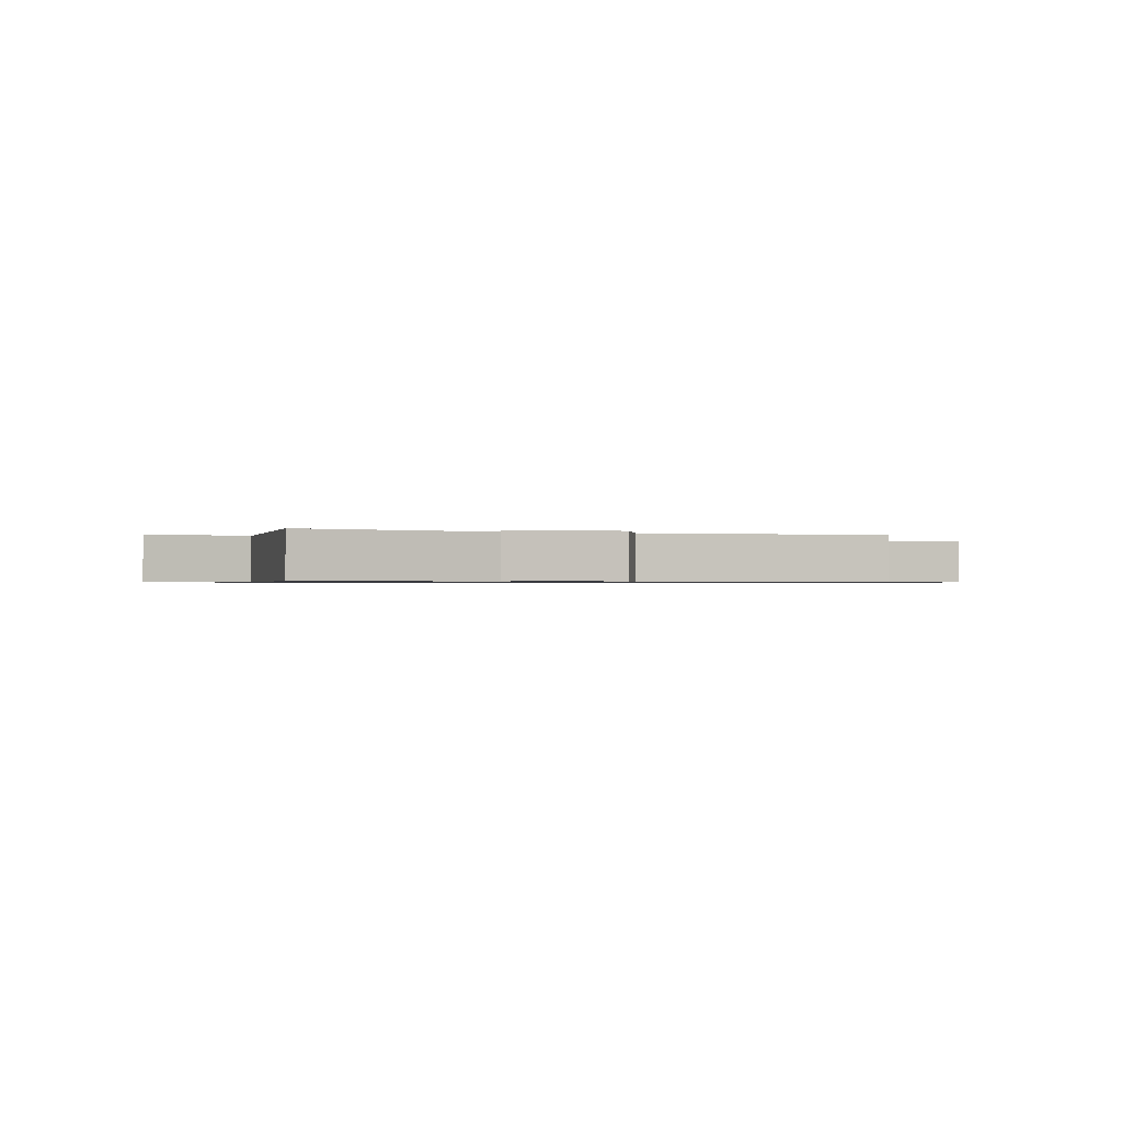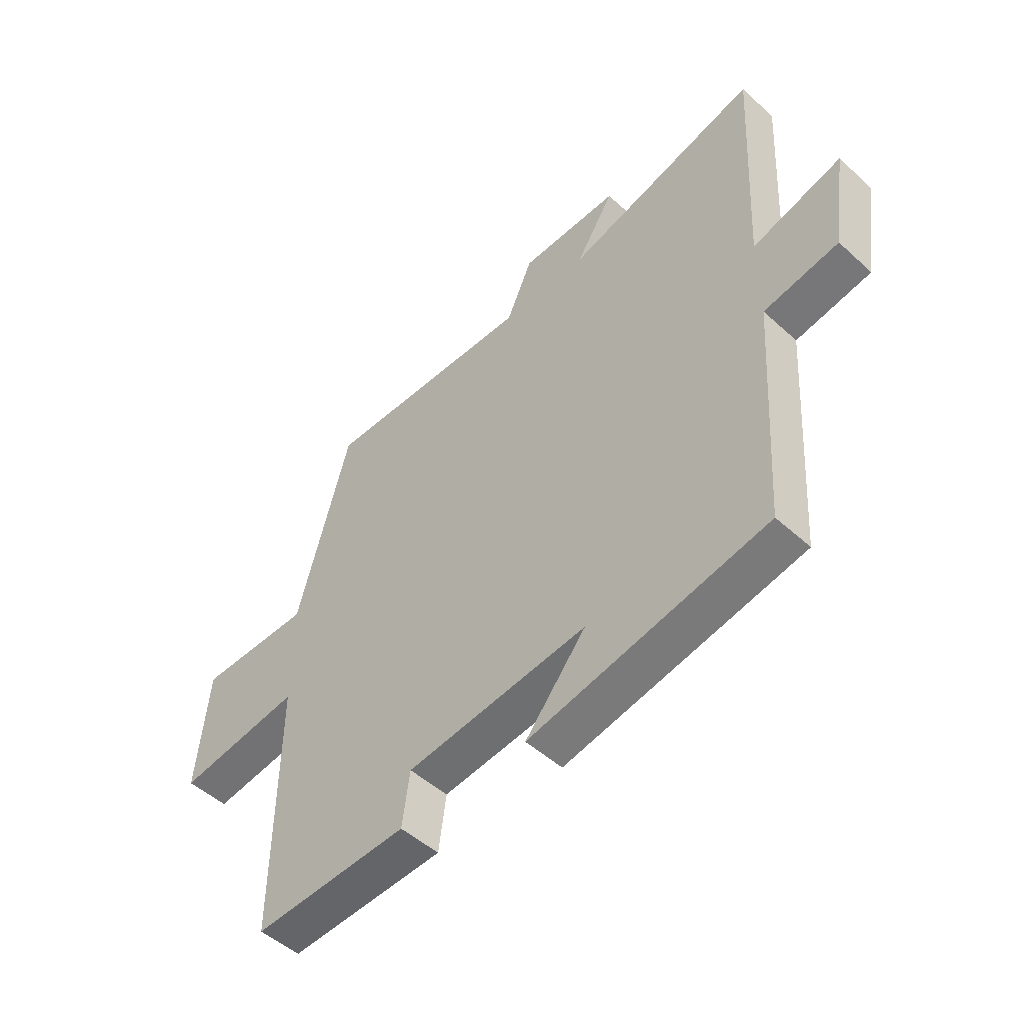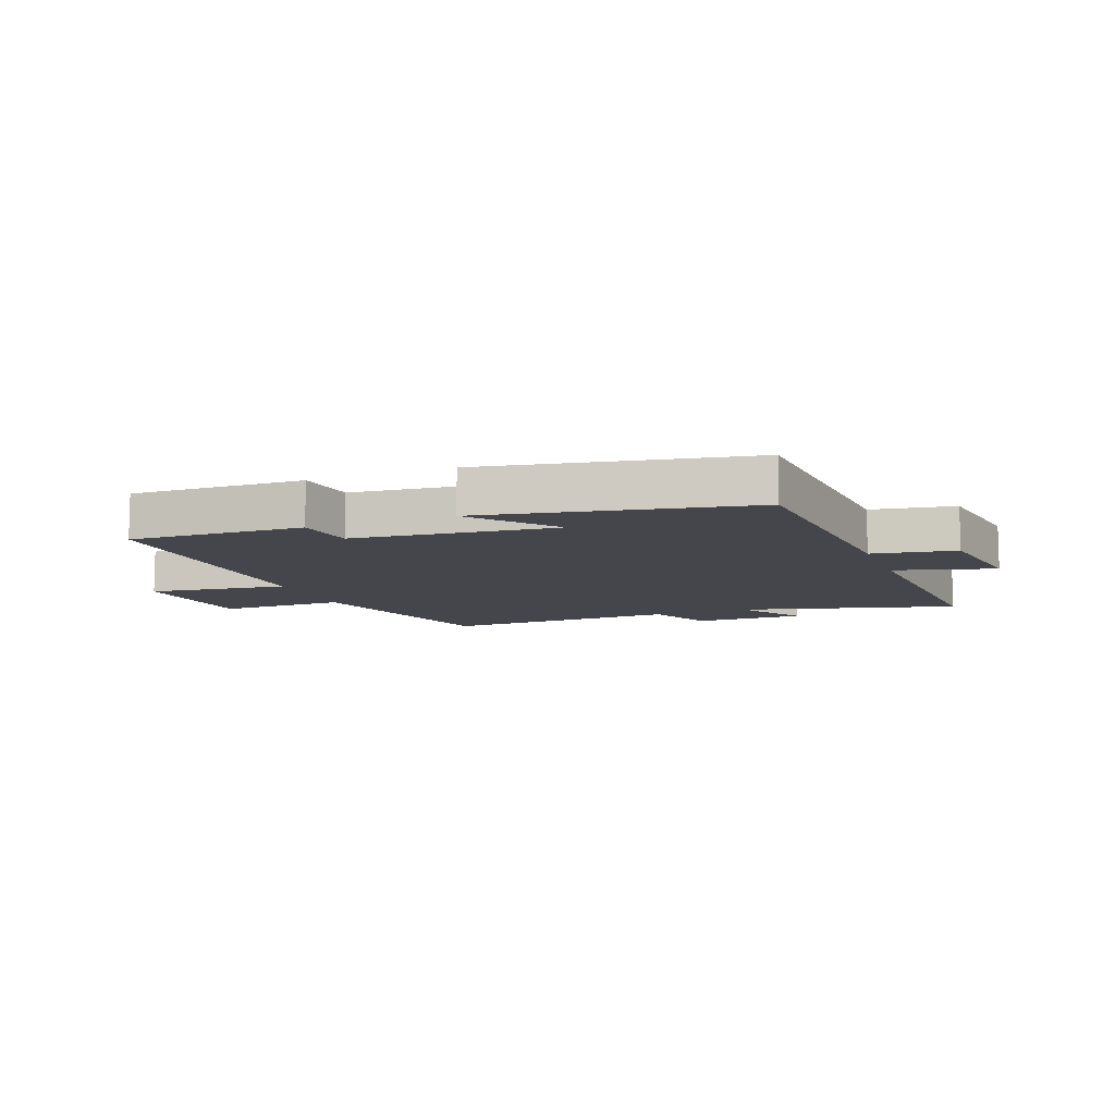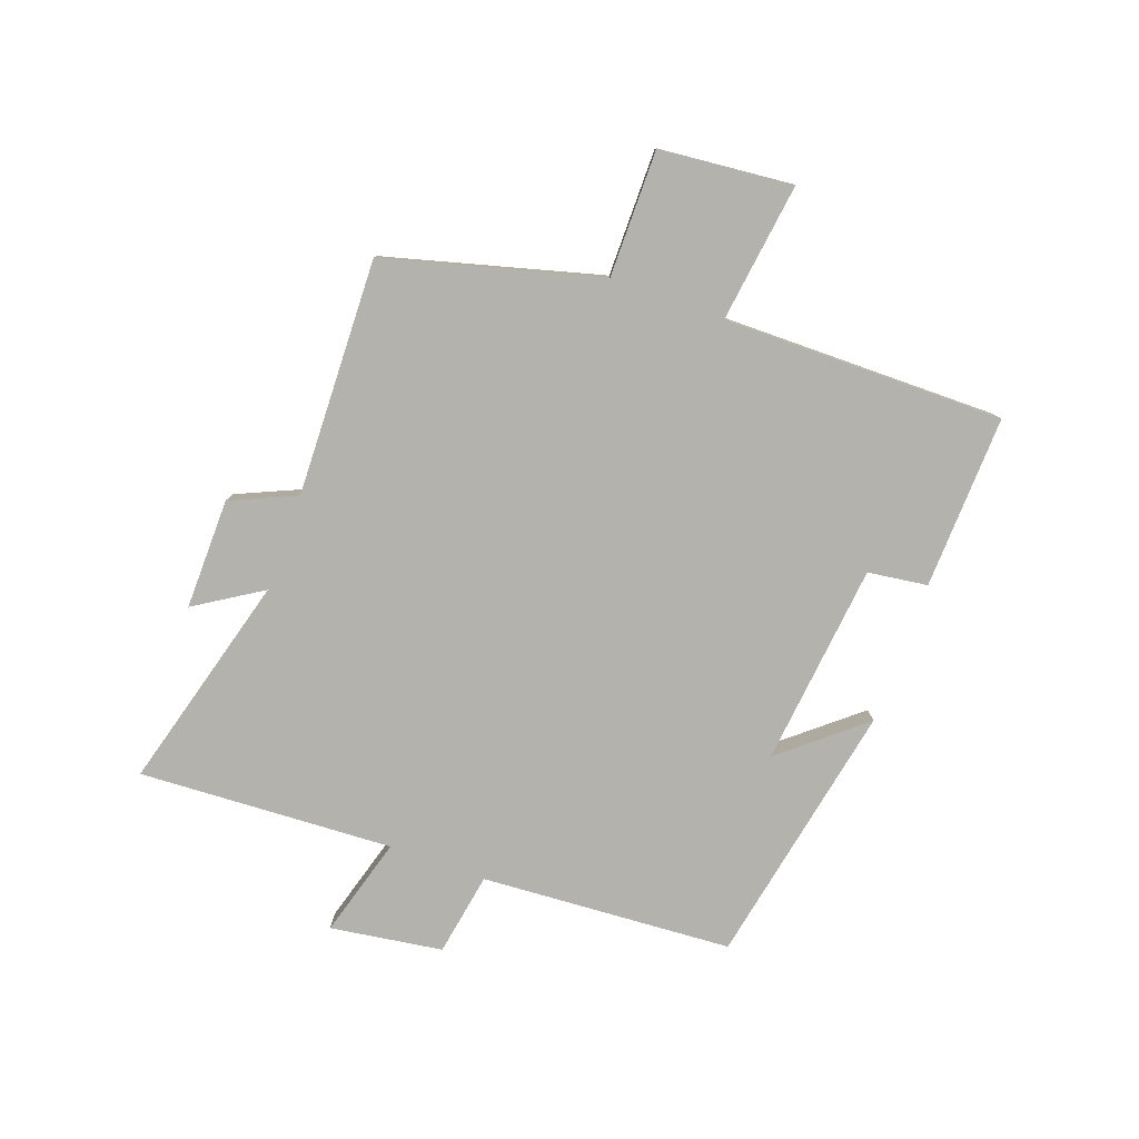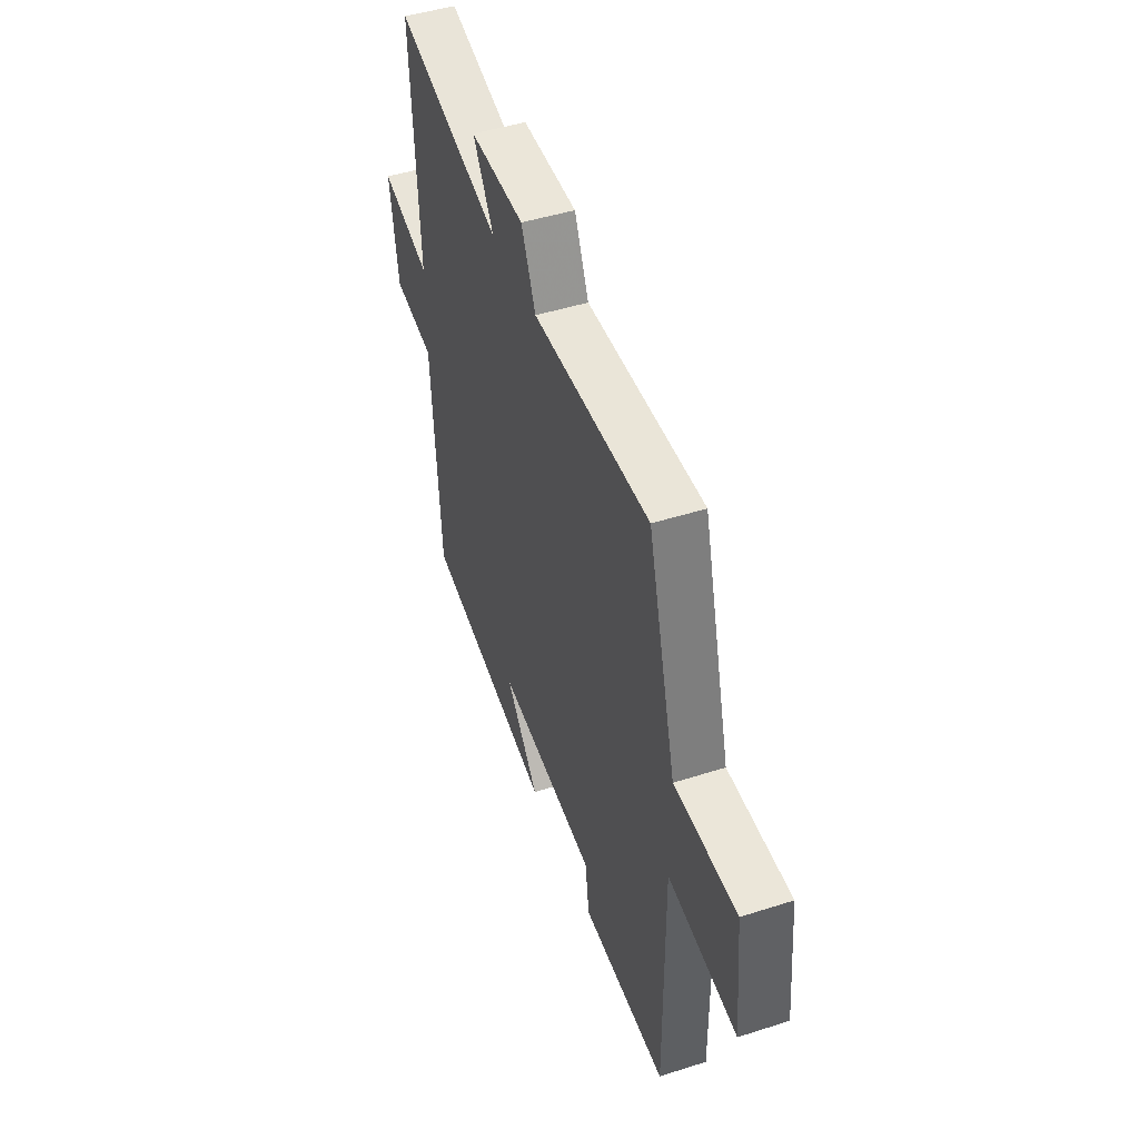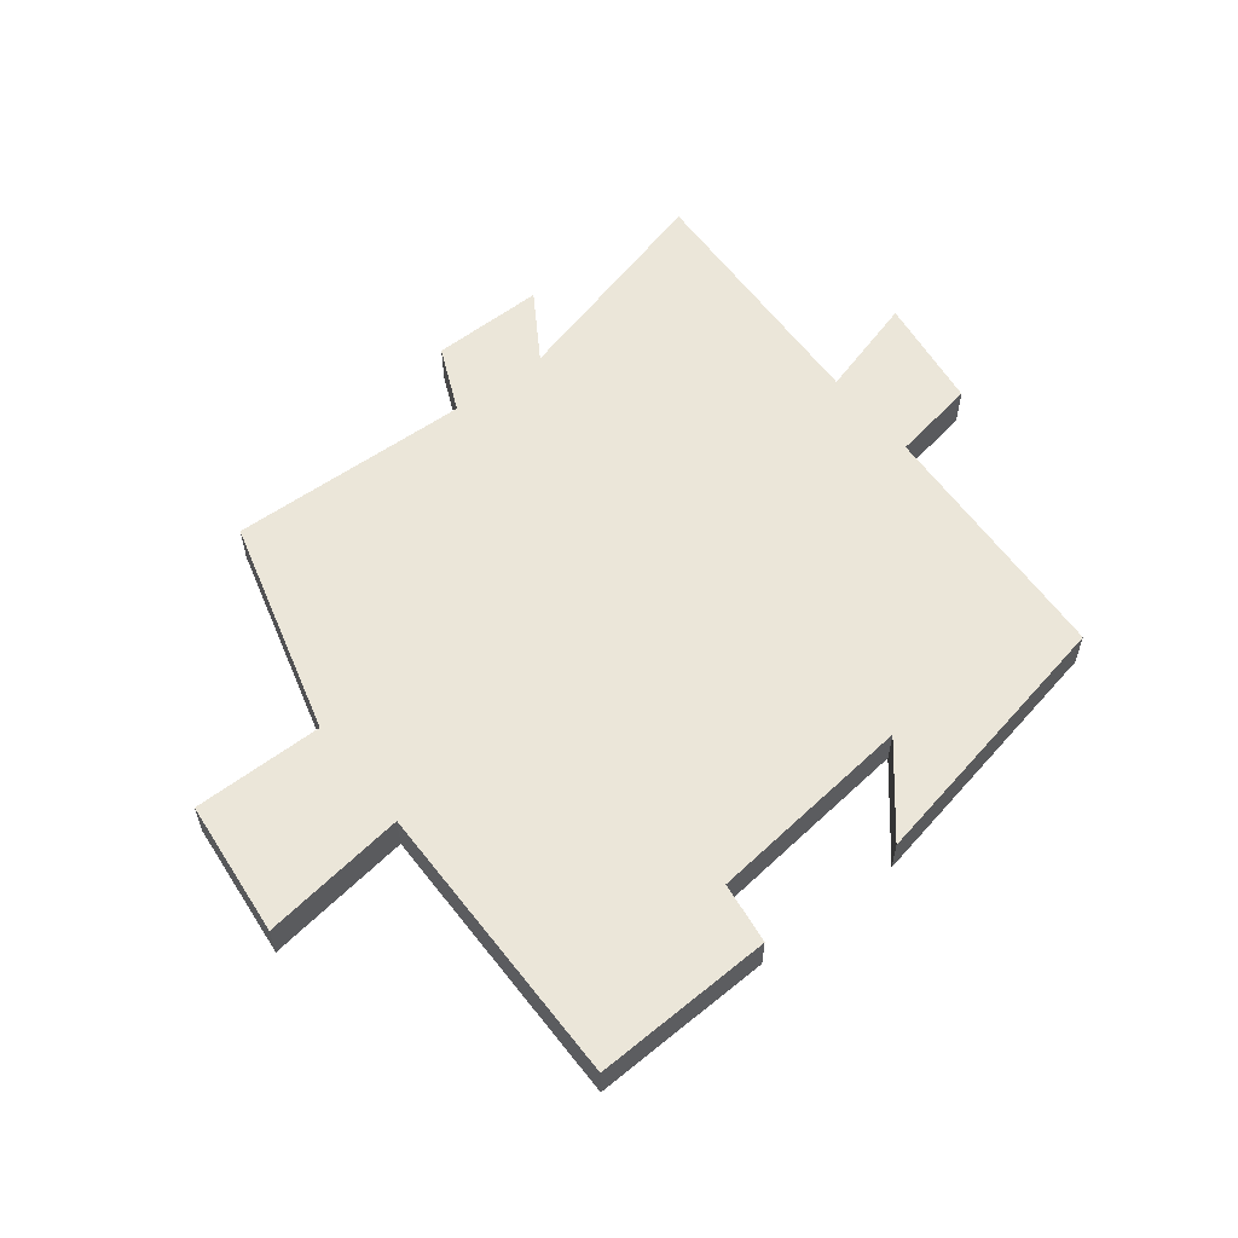
<metadata>
{"format":"obj","ext":"obj","renderer":"f3d","projection":"perspective","resolution":1024,"background":"white","views":[{"elev":-0.7,"azim":-17.5,"up":"+Y"},{"elev":-49.9,"azim":-134.9,"up":"+Z"},{"elev":-10.0,"azim":-158.9,"up":"+Y"},{"elev":-79.5,"azim":70.0,"up":"+Y"},{"elev":47.0,"azim":70.1,"up":"+Z"},{"elev":57.4,"azim":141.9,"up":"+Y"}]}
</metadata>
<code>
v 0.402 0.07 0.513
v 0.5 0.07 0.153
v 0.712 0.07 0.154
v 0.734 0.07 -0.07
v 0.5 0.07 -0.039
v 0.504 0.07 -0.51
v 0.213 0.07 -0.5
v 0.199 0.07 -0.4
v -0.141 0.07 -0.364
v -0.027 0.07 -0.5
v -0.472 0.07 -0.414
v -0.5 0.07 0.008
v -0.64 0.07 0.032
v -0.668 0.07 0.22
v -0.5 0.07 0.172
v -0.523 0.07 0.599
v -0.159 0.07 0.5
v -0.23 0.07 0.612
v -0.044 0.07 0.61
v 0.005 0.07 0.5
v 0.402 0 0.513
v 0.5 0 0.153
v 0.712 0 0.154
v 0.734 0 -0.07
v 0.5 0 -0.039
v 0.504 0 -0.51
v 0.213 0 -0.5
v 0.199 0 -0.4
v -0.141 0 -0.364
v -0.027 0 -0.5
v -0.472 0 -0.414
v -0.5 0 0.008
v -0.64 0 0.032
v -0.668 0 0.22
v -0.5 0 0.172
v -0.523 0 0.599
v -0.159 0 0.5
v -0.23 0 0.612
v -0.044 0 0.61
v 0.005 0 0.5
f 17 18 19 20
f 15 16 17
f 15 17 20
f 12 13 14 15
f 9 10 11 12
f 8 9 12 15
f 5 6 7 8
f 5 8 15 20
f 2 3 4 5
f 1 2 5 20
f 40 39 38 37
f 37 36 35
f 40 37 35
f 35 34 33 32
f 32 31 30 29
f 35 32 29 28
f 28 27 26 25
f 40 35 28 25
f 25 24 23 22
f 40 25 22 21
f 1 21 22 2
f 2 22 23 3
f 3 23 24 4
f 4 24 25 5
f 5 25 26 6
f 6 26 27 7
f 7 27 28 8
f 8 28 29 9
f 9 29 30 10
f 10 30 31 11
f 11 31 32 12
f 12 32 33 13
f 13 33 34 14
f 14 34 35 15
f 15 35 36 16
f 16 36 37 17
f 17 37 38 18
f 18 38 39 19
f 19 39 40 20
f 20 40 21 1

</code>
